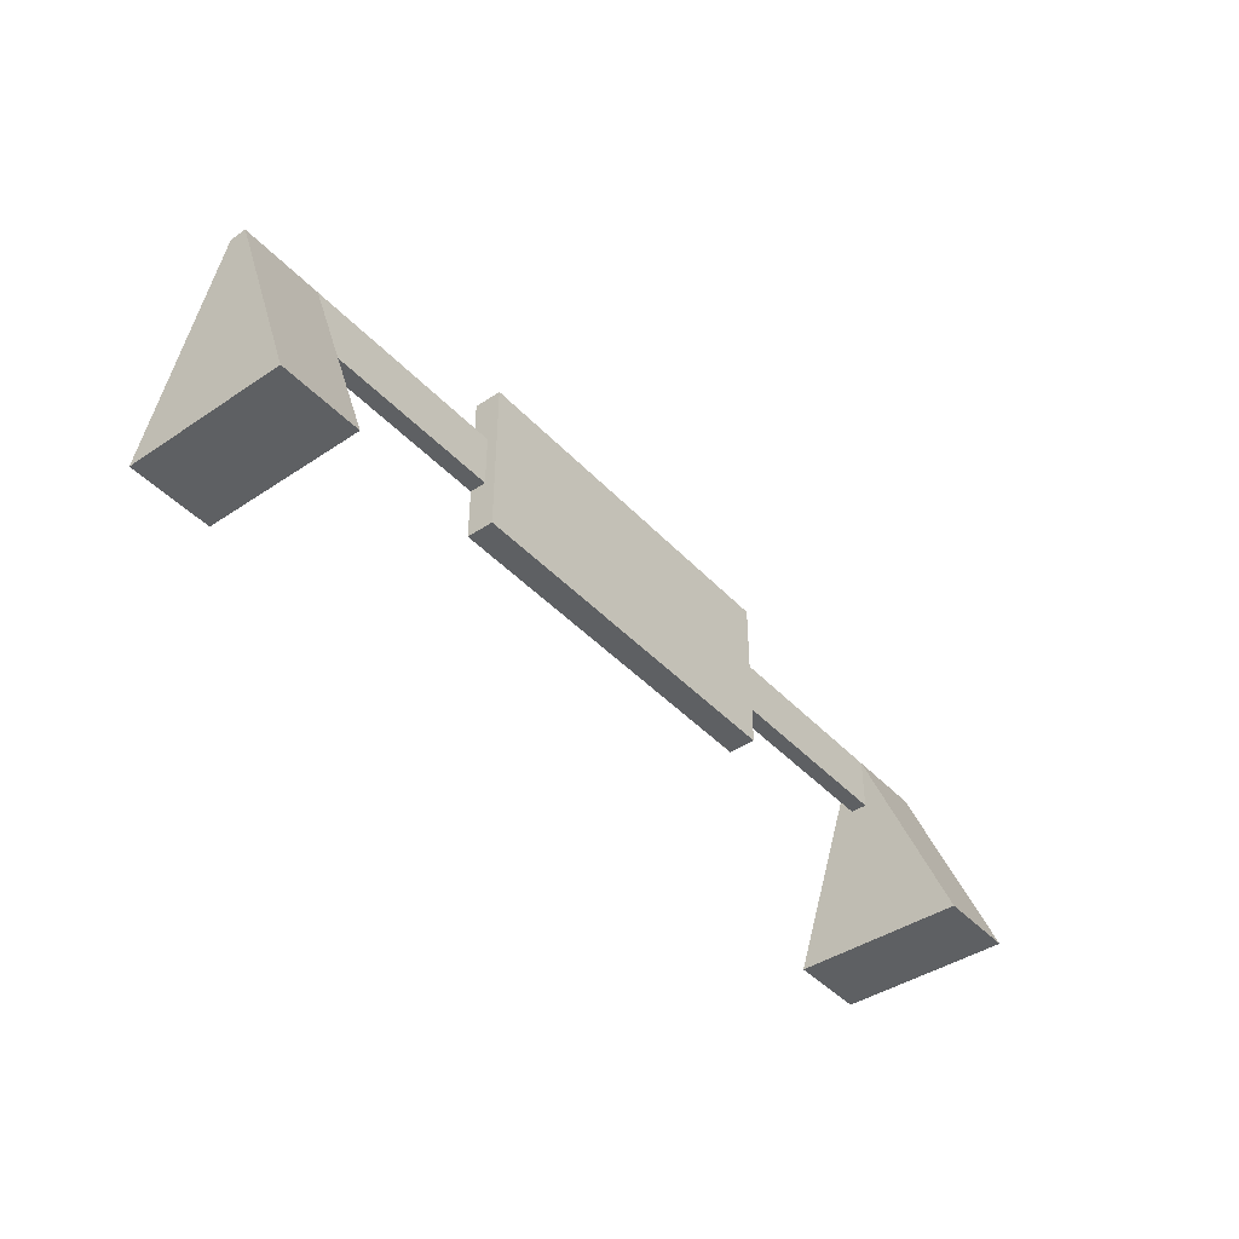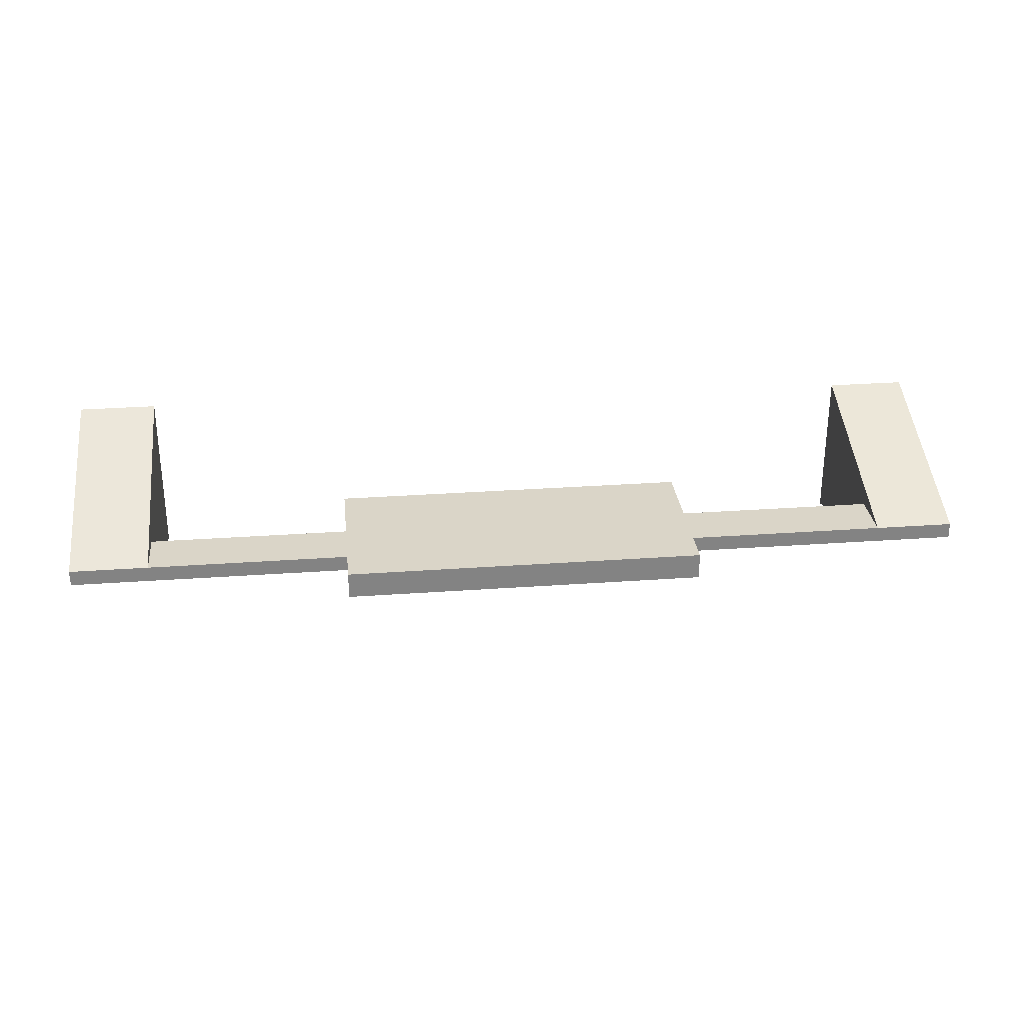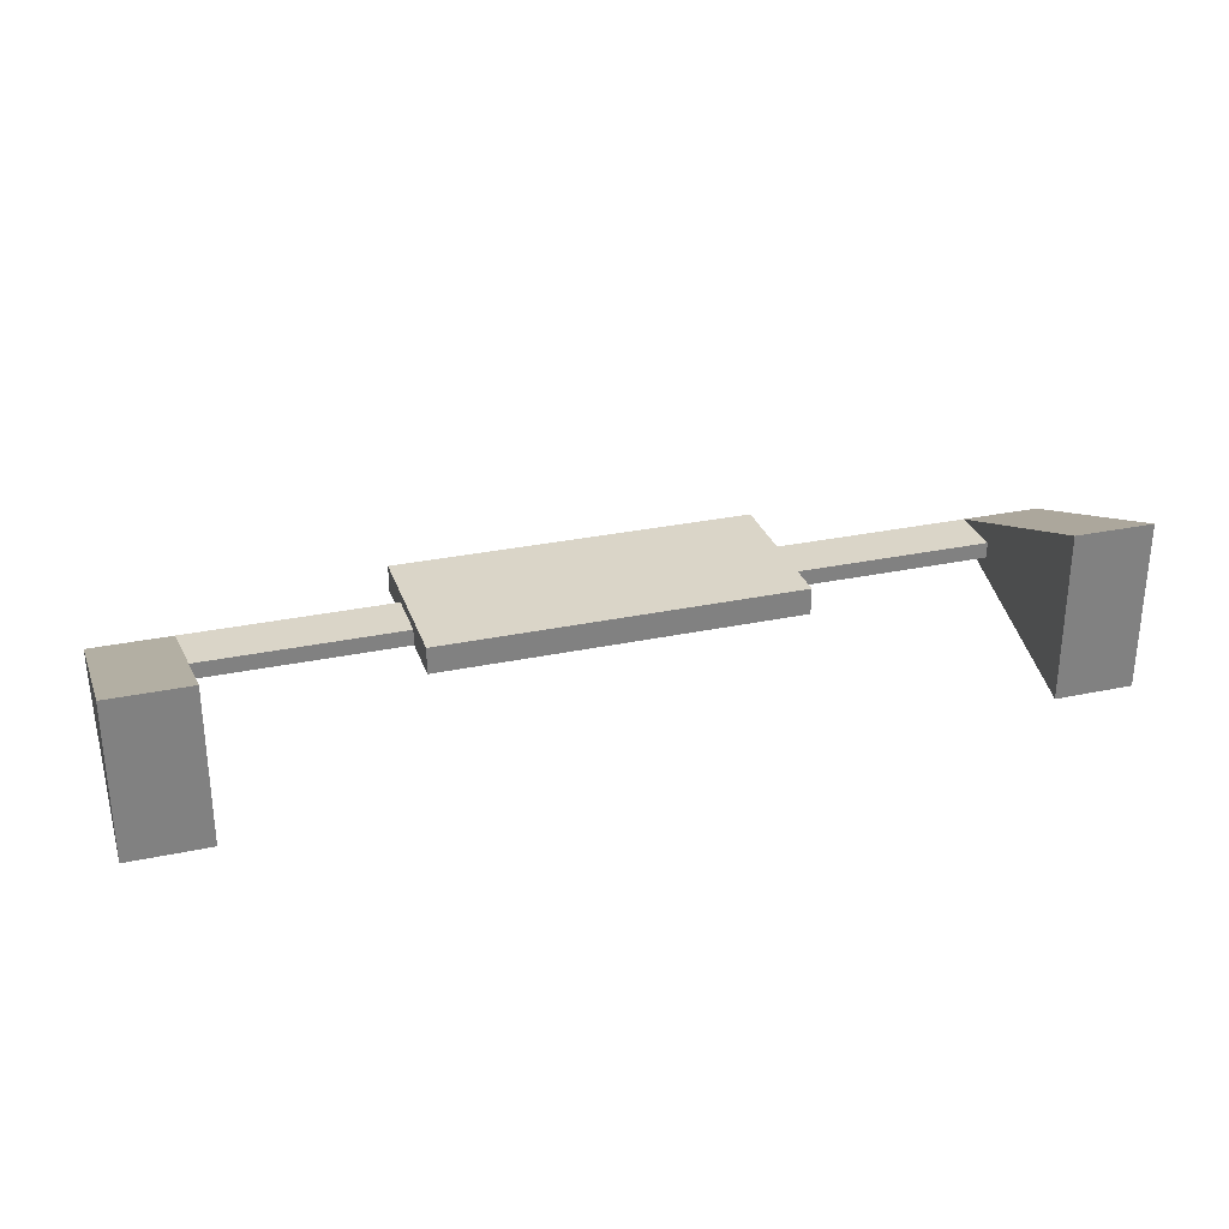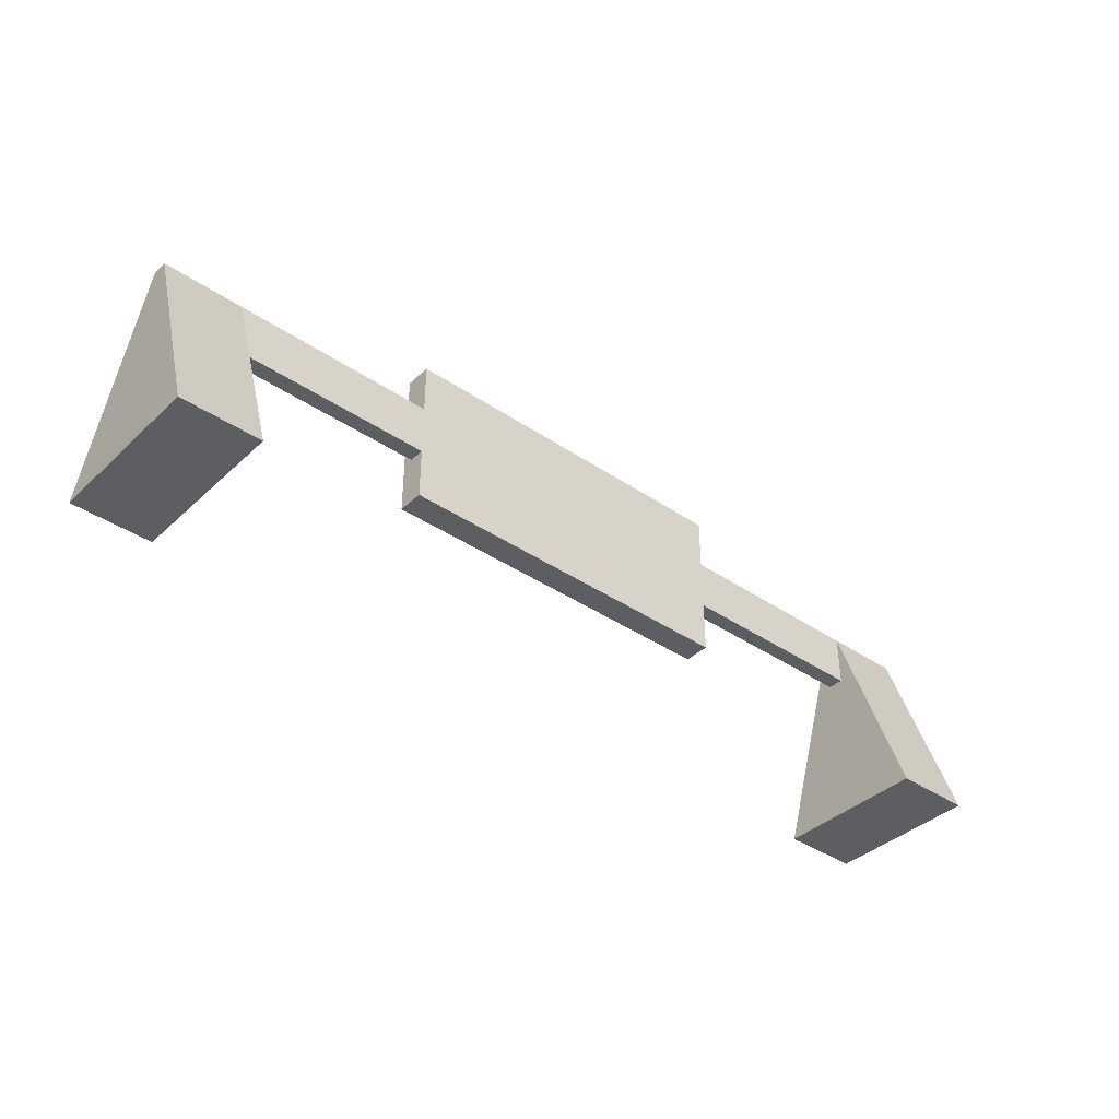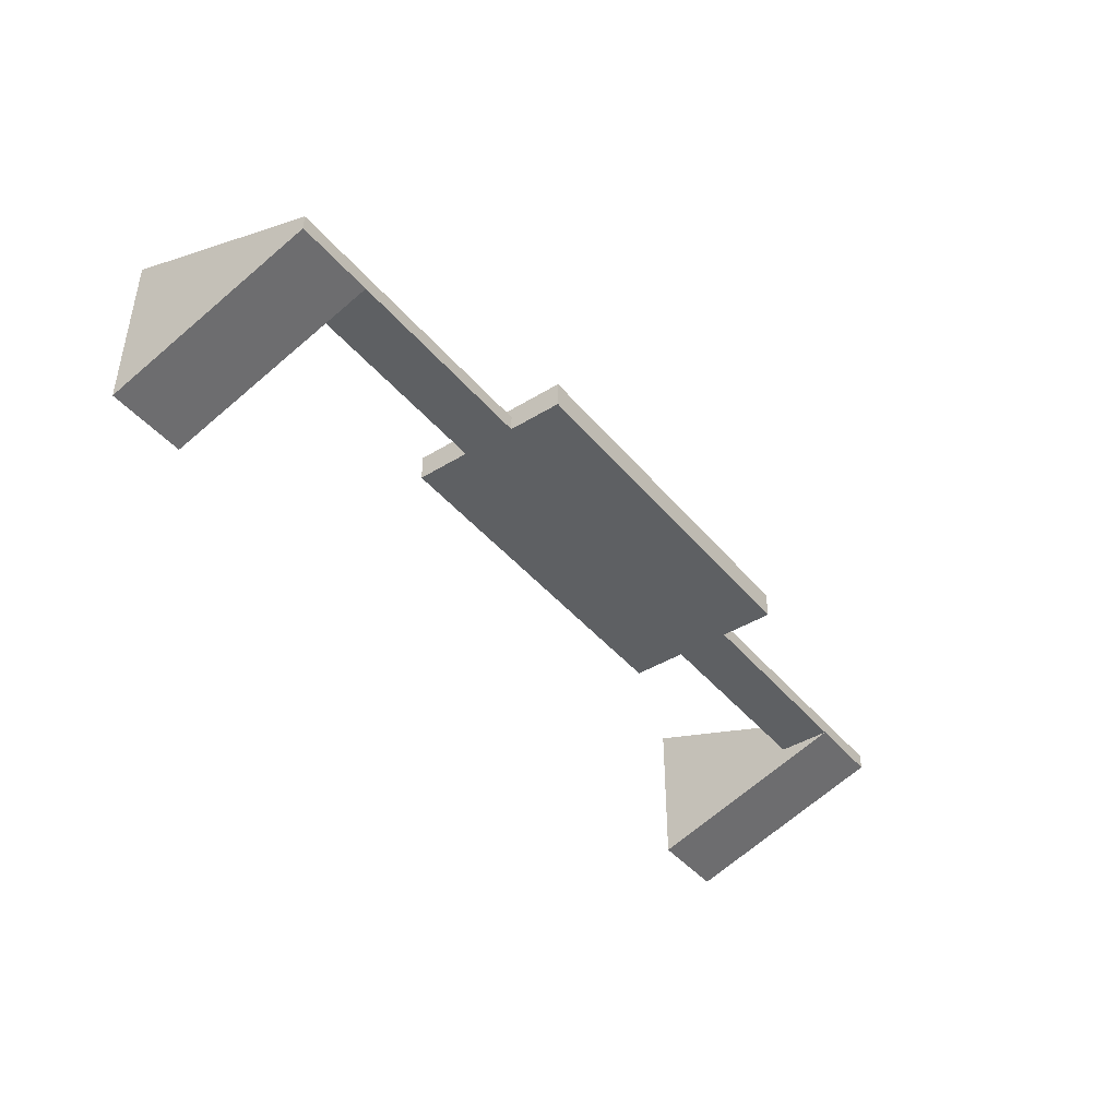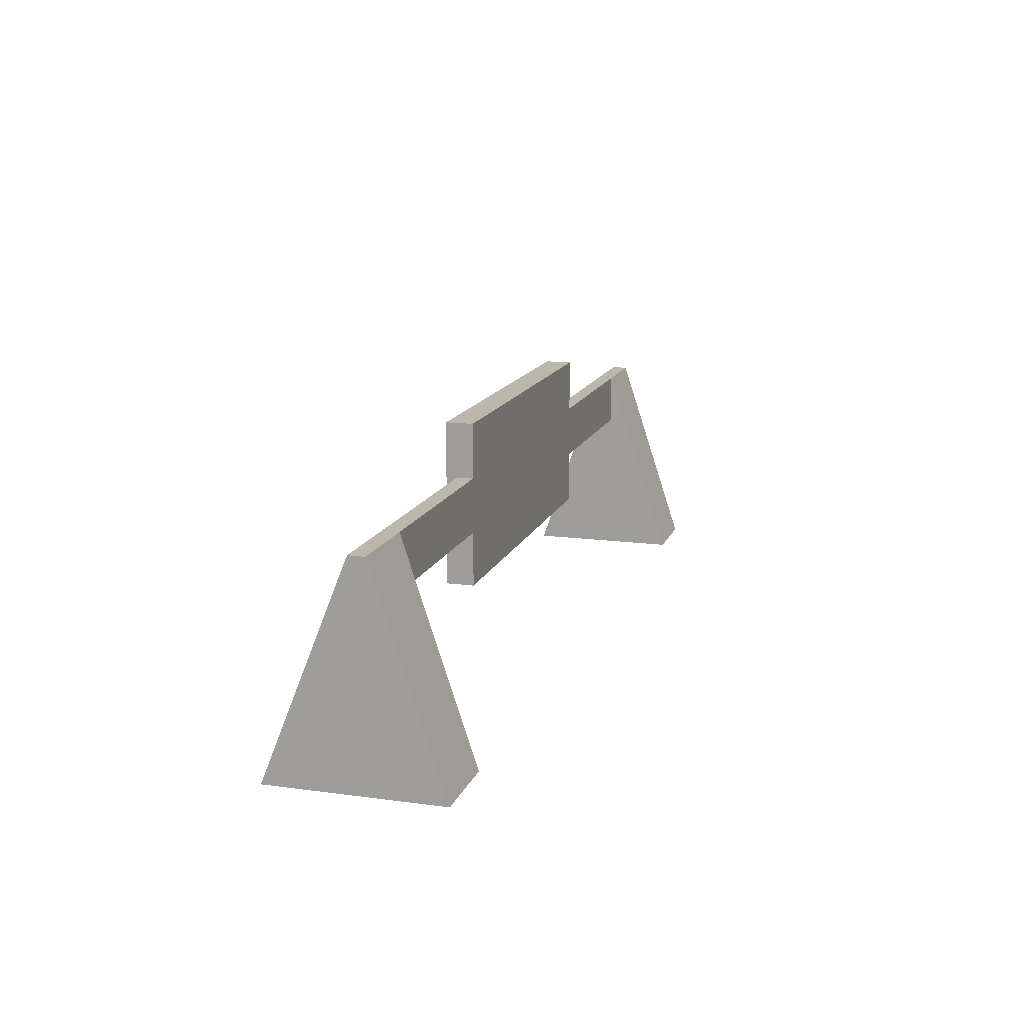
<metadata>
{"format":"obj","ext":"obj","renderer":"f3d","projection":"perspective","resolution":1024,"background":"white","views":[{"elev":-42.4,"azim":-51.2,"up":"+Y"},{"elev":29.4,"azim":173.9,"up":"+Z"},{"elev":29.3,"azim":-17.4,"up":"+Z"},{"elev":-38.7,"azim":139.4,"up":"+Y"},{"elev":-42.6,"azim":126.3,"up":"+Z"},{"elev":14.4,"azim":106.5,"up":"+Y"}]}
</metadata>
<code>
o Sketchup
v 0.34 0.2992 0.035
v -0.34 0.1992 0.035
v 0.34 0.1992 0.035
v -0.34 0.2992 0.035
v 0.34 0.3992 0.035
v -0.34 0.3992 0.035
v 0.34 0.4992 0.035
v -0.34 0.4992 0.035
v 0.34 0.2992 0.015
v 0.34 0.3992 0.015
v 0.34 0.4992 -0.015
v 0.34 0.3992 -0.015
v -0.34 0.4992 -0.015
v -0.34 0.3992 0.015
v -0.34 0.3992 -0.015
v -0.34 0.2992 0.015
v -0.34 0.1992 -0.015
v -0.34 0.2992 -0.015
v 0.34 0.1992 -0.015
v 0.34 0.2992 -0.015
v -0.725 0.3992 0.015
v -0.875 0.3992 -0.015
v -0.875 0.3992 0.015
v -0.725 0.3992 -0.015
v -0.875 0.2992 0.015
v -0.875 0.2992 -0.015
v -0.725 0.2992 0.015
v -0.725 0.2992 -0.015
v 0.725 0.3992 0.015
v 0.725 0.2992 0.015
v 0.725 0.2992 -0.015
v 0.875 0.2992 -0.015
v 0.875 0.3992 0.015
v 0.875 0.2992 0.015
v 0.875 0.3992 -0.015
v -0.725 0.09921 0.115
v -0.725 0.09921 -0.115
v 0.875 0.09921 -0.115
v 0.875 0.09921 0.135
v 0.725 0.09921 0.135
v 0.725 0.09921 -0.115
v 0.725 0.3992 -0.015
v 0.875 0.006361 -0.1459
v 0.875 0.006361 0.1721
v 0.725 0.006361 -0.1459
v 0.725 0.006361 0.1721
v -0.875 0.09921 0.115
v -0.875 0.00434 -0.1466
v -0.875 0.00434 0.1466
v -0.875 0.09921 -0.115
v -0.725 0.00434 -0.1466
v -0.725 0.00434 0.1466
f 1 2 3
f 2 1 4
f 4 1 5
f 4 5 6
f 6 5 7
f 6 7 8
f 1 9 5
f 5 9 10
f 10 7 5
f 7 10 11
f 11 10 12
f 7 13 8
f 13 7 11
f 13 6 8
f 6 13 14
f 14 13 15
f 14 4 6
f 4 14 16
f 16 2 4
f 2 16 17
f 17 16 18
f 19 2 17
f 2 19 3
f 19 1 3
f 1 19 9
f 9 19 20
f 21 22 23
f 22 21 24
f 24 21 14
f 24 14 15
f 18 27 28
f 27 18 16
f 29 9 30
f 9 29 10
f 31 9 20
f 9 31 30
f 24 18 28
f 18 24 15
f 18 19 17
f 19 18 20
f 20 18 15
f 20 15 12
f 12 15 13
f 12 13 11
f 29 12 10
f 12 29 42
f 42 29 33
f 42 33 35
f 12 31 20
f 31 12 42
f 14 27 16
f 27 14 21
f 22 25 23
f 25 22 26
f 32 33 34
f 33 32 35
f 21 36 27
f 37 27 36
f 27 37 28
f 28 37 24
f 21 25 27
f 25 21 23
f 28 25 26
f 25 28 27
f 22 28 26
f 28 22 24
f 38 34 39
f 34 38 32
f 32 38 35
f 33 39 34
f 33 40 39
f 40 33 29
f 41 35 38
f 35 41 42
f 42 32 31
f 32 42 35
f 32 30 31
f 30 32 34
f 33 30 34
f 30 33 29
f 20 10 9
f 10 20 12
f 15 16 14
f 16 15 18
f 43 39 44
f 39 43 38
f 40 45 46
f 45 40 41
f 43 46 45
f 46 43 44
f 45 38 43
f 38 45 41
f 39 41 40
f 41 39 38
f 39 46 44
f 46 39 40
f 47 48 49
f 48 47 50
f 22 37 50
f 37 22 24
f 50 26 22
f 47 25 50
f 25 47 23
f 50 25 26
f 21 47 36
f 47 21 23
f 51 49 48
f 49 51 52
f 36 49 52
f 49 36 47
f 37 47 50
f 47 37 36
f 50 51 48
f 51 50 37
f 41 31 42
f 40 30 41
f 30 40 29
f 41 30 31
f 51 36 52
f 36 51 37

</code>
